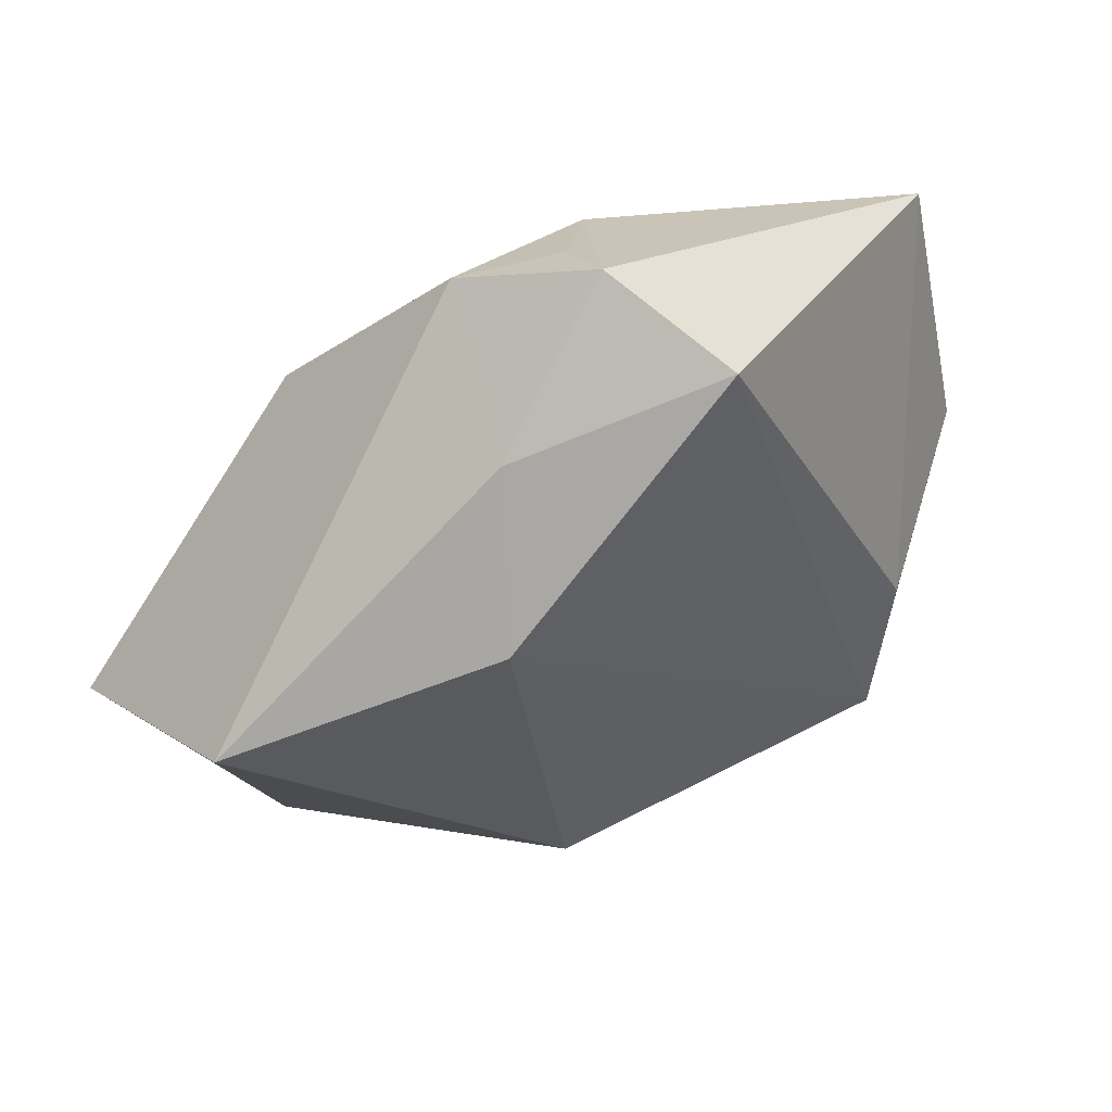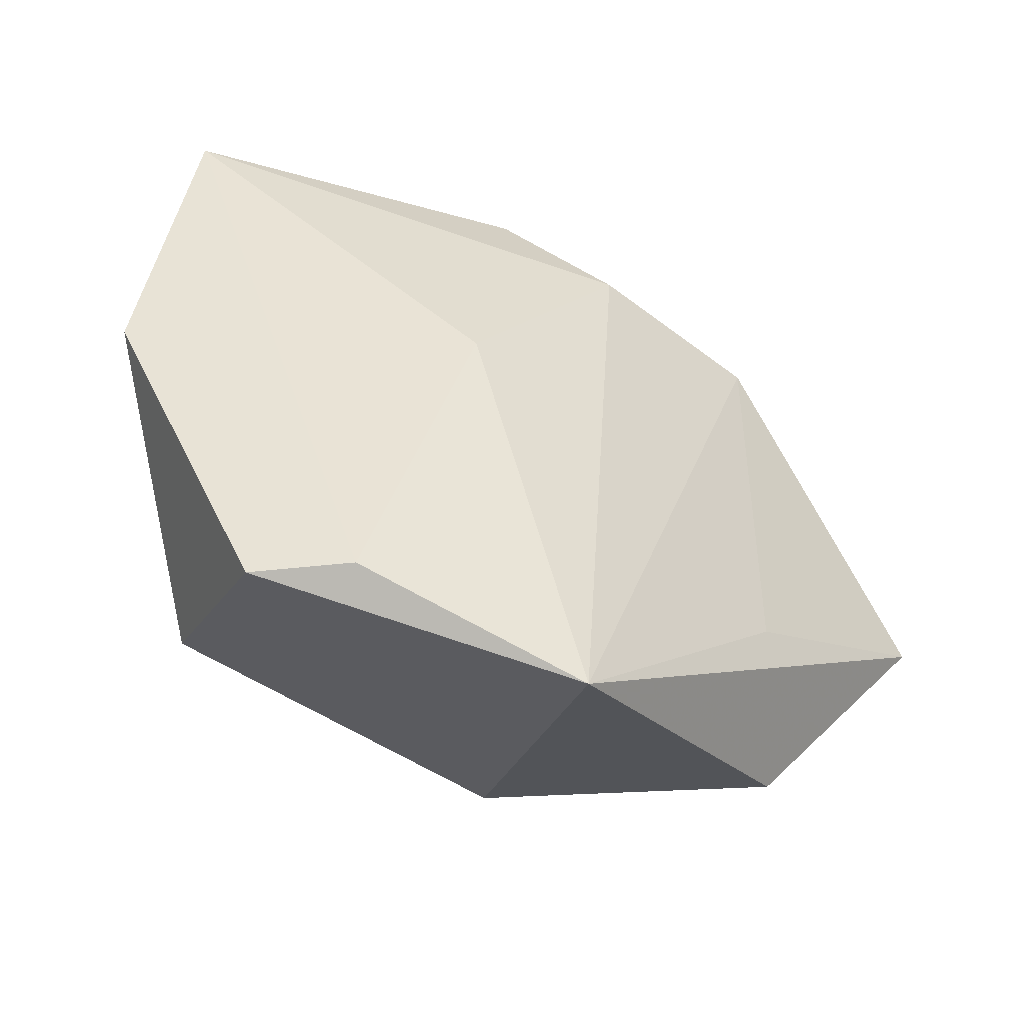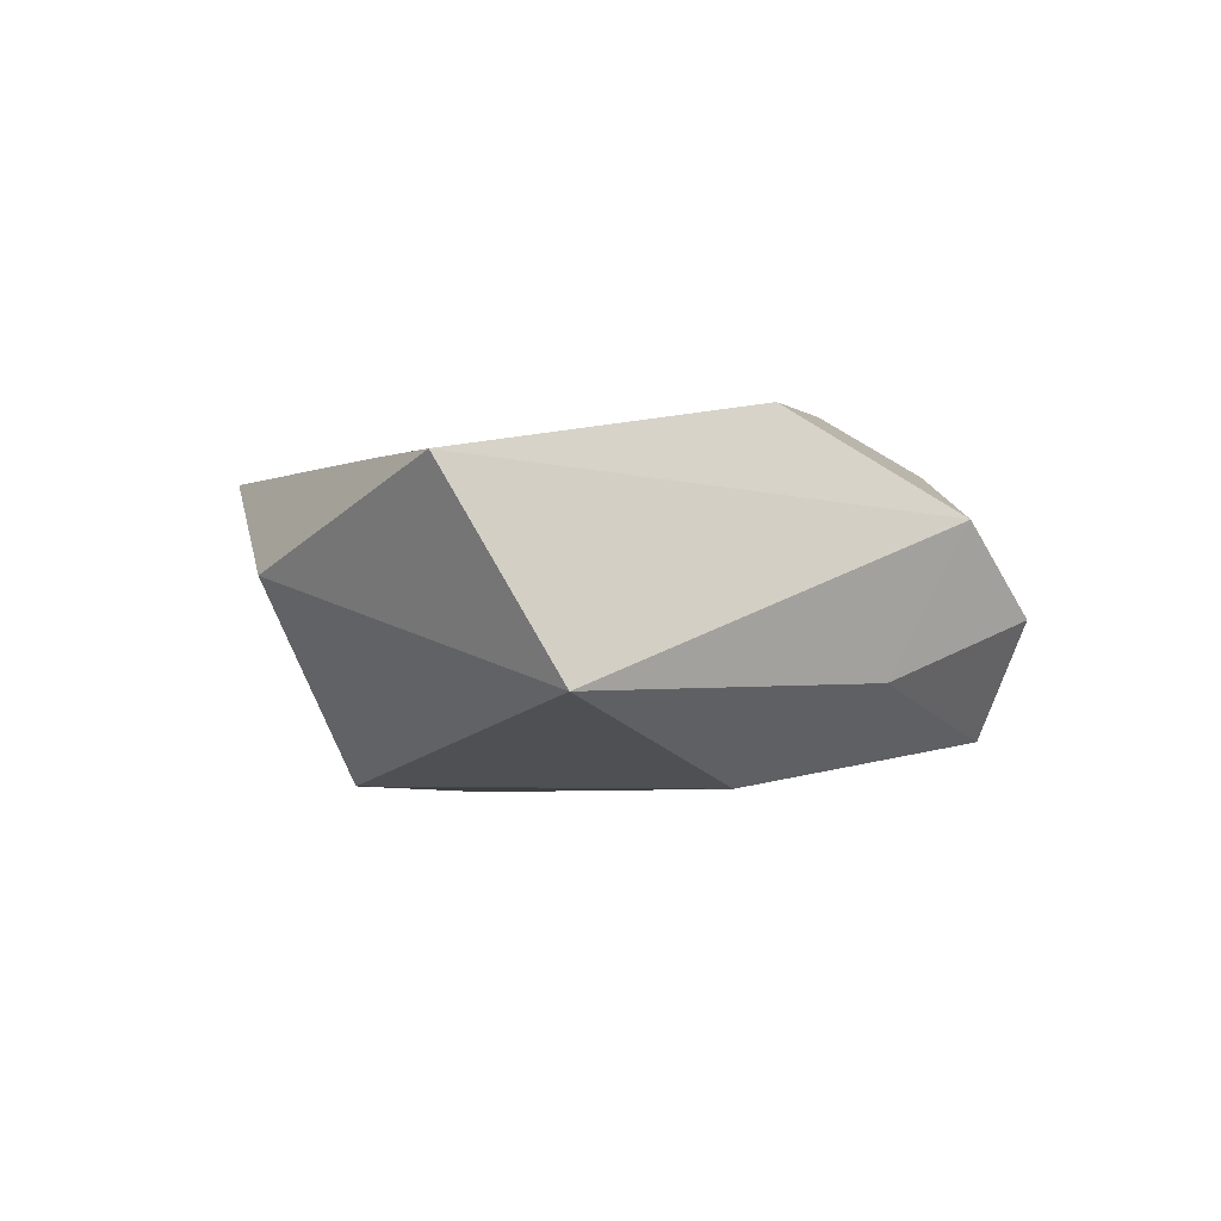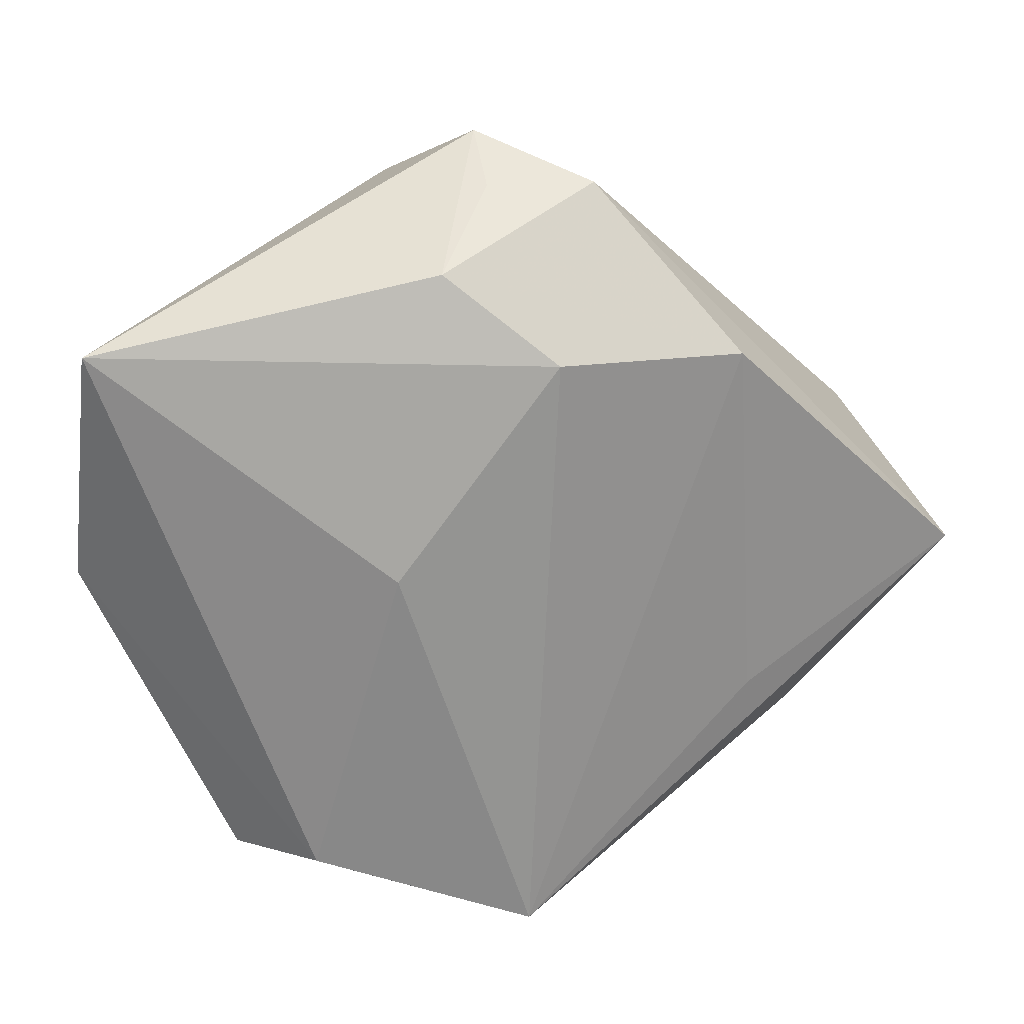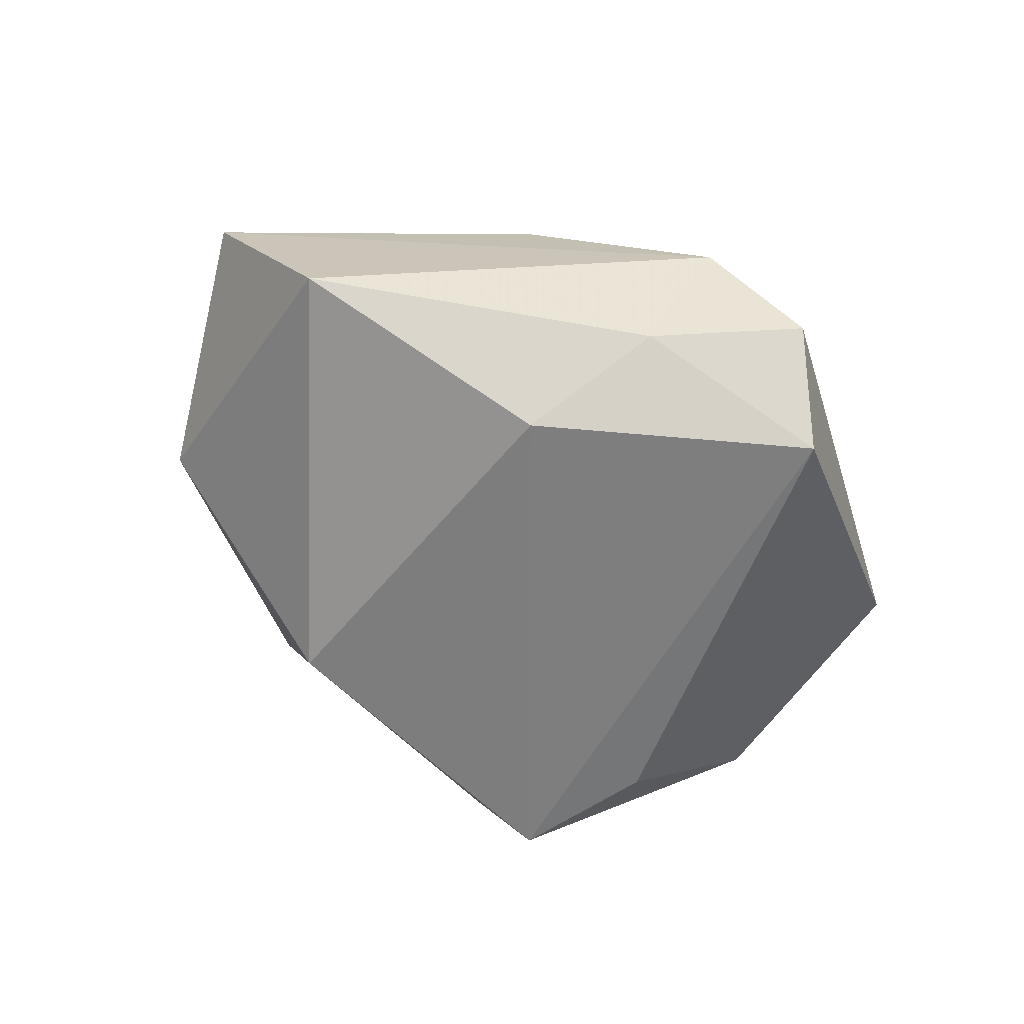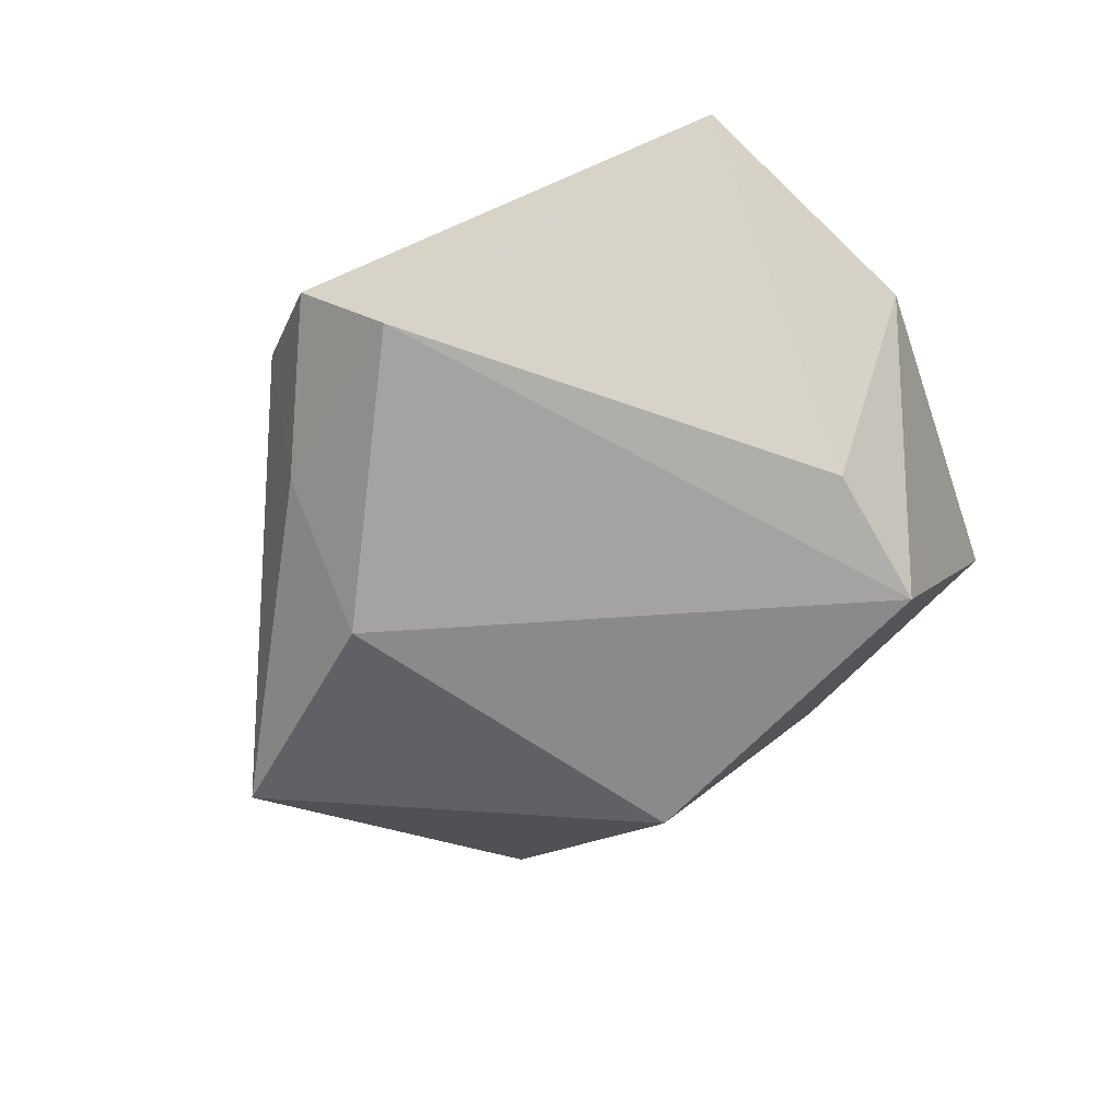
<metadata>
{"format":"obj","ext":"obj","renderer":"f3d","projection":"perspective","resolution":1024,"background":"white","views":[{"elev":53.3,"azim":152.4,"up":"+Y"},{"elev":-51.4,"azim":-33.5,"up":"+Y"},{"elev":-6.1,"azim":105.1,"up":"+Z"},{"elev":19.8,"azim":-12.6,"up":"+Y"},{"elev":-60.5,"azim":132.1,"up":"+Z"},{"elev":-63.5,"azim":-134.8,"up":"+Z"}]}
</metadata>
<code>
v 0.03798 -0.02806 0.0005825
v -0.00929 0.03451 0.01559
v -0.04889 0.02564 0.009243
v 0.05503 -0.003467 0.01001
v 0.0249 0.02424 0.0187
v 0.01348 0.03378 -0.01004
v -0.03415 -0.009477 -0.01662
v 0.01154 -0.02713 -0.02036
v 0.04845 0.008611 -0.01294
v 0.01855 0.01804 -0.0213
v 0.0005928 -0.04677 0.01655
v -0.0336 -0.03878 0.003871
v -0.02477 -0.03879 0.01134
v -0.01027 0.04034 -0.01517
v -0.01535 -0.0003907 0.01881
v -0.002092 0.04224 0.005757
v 0.002964 0.02468 0.02099
v 0.02848 -0.019 0.0141
v -0.0507 -0.003248 -0.0003708
v 0.01003 0.04247 0.0077
v -0.02998 -0.02567 -0.01968
v -0.001976 0.04713 -0.002114
f 14 3 22
f 12 8 11
f 21 8 12
f 20 4 9
f 5 4 20
f 11 5 17
f 6 14 22
f 22 20 6
f 6 20 9
f 7 14 21
f 3 14 7
f 9 8 10
f 10 6 9
f 14 6 10
f 21 14 10
f 10 8 21
f 13 12 11
f 21 12 19
f 19 7 21
f 3 7 19
f 19 13 3
f 12 13 19
f 18 5 11
f 11 4 18
f 18 4 5
f 11 8 1
f 1 4 11
f 1 8 9
f 9 4 1
f 16 20 22
f 15 17 3
f 3 13 15
f 11 17 15
f 15 13 11
f 20 16 2
f 5 20 2
f 2 17 5
f 3 17 2
f 22 3 2
f 2 16 22

</code>
